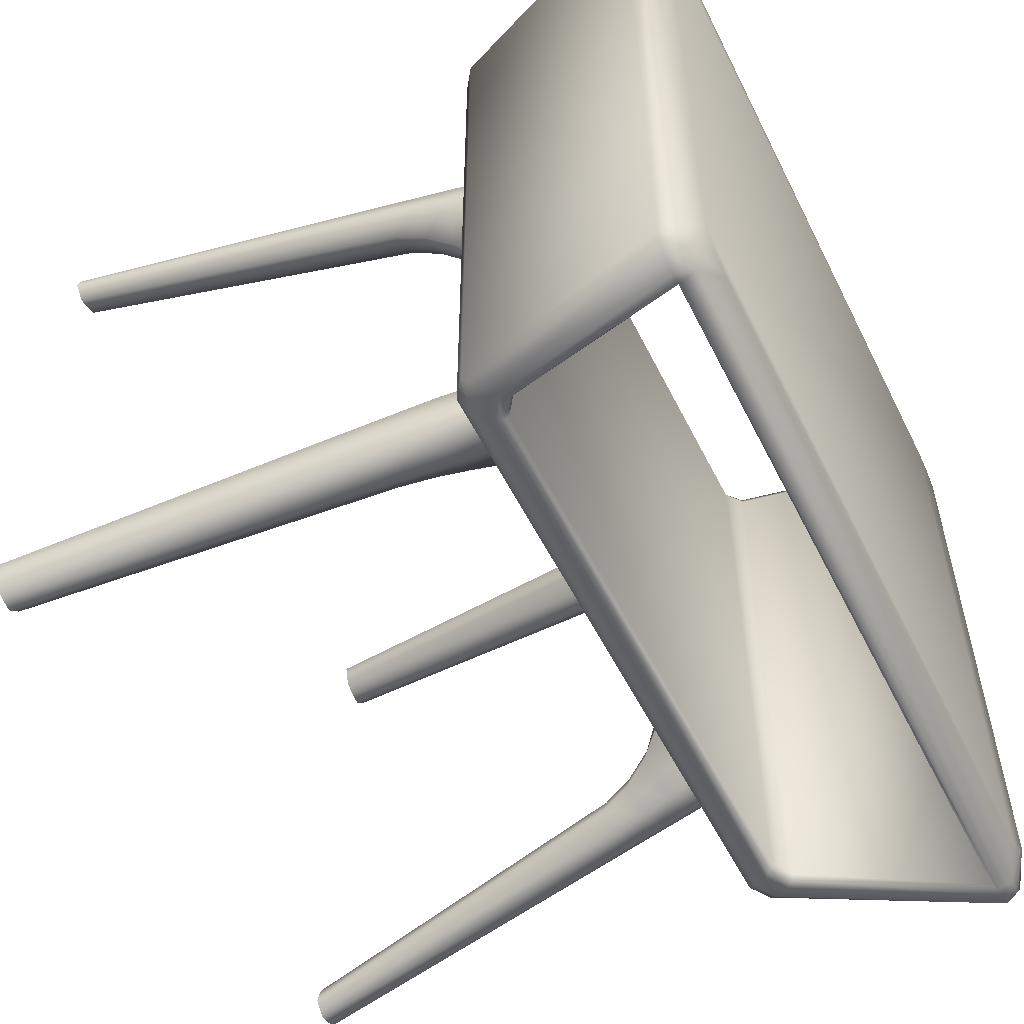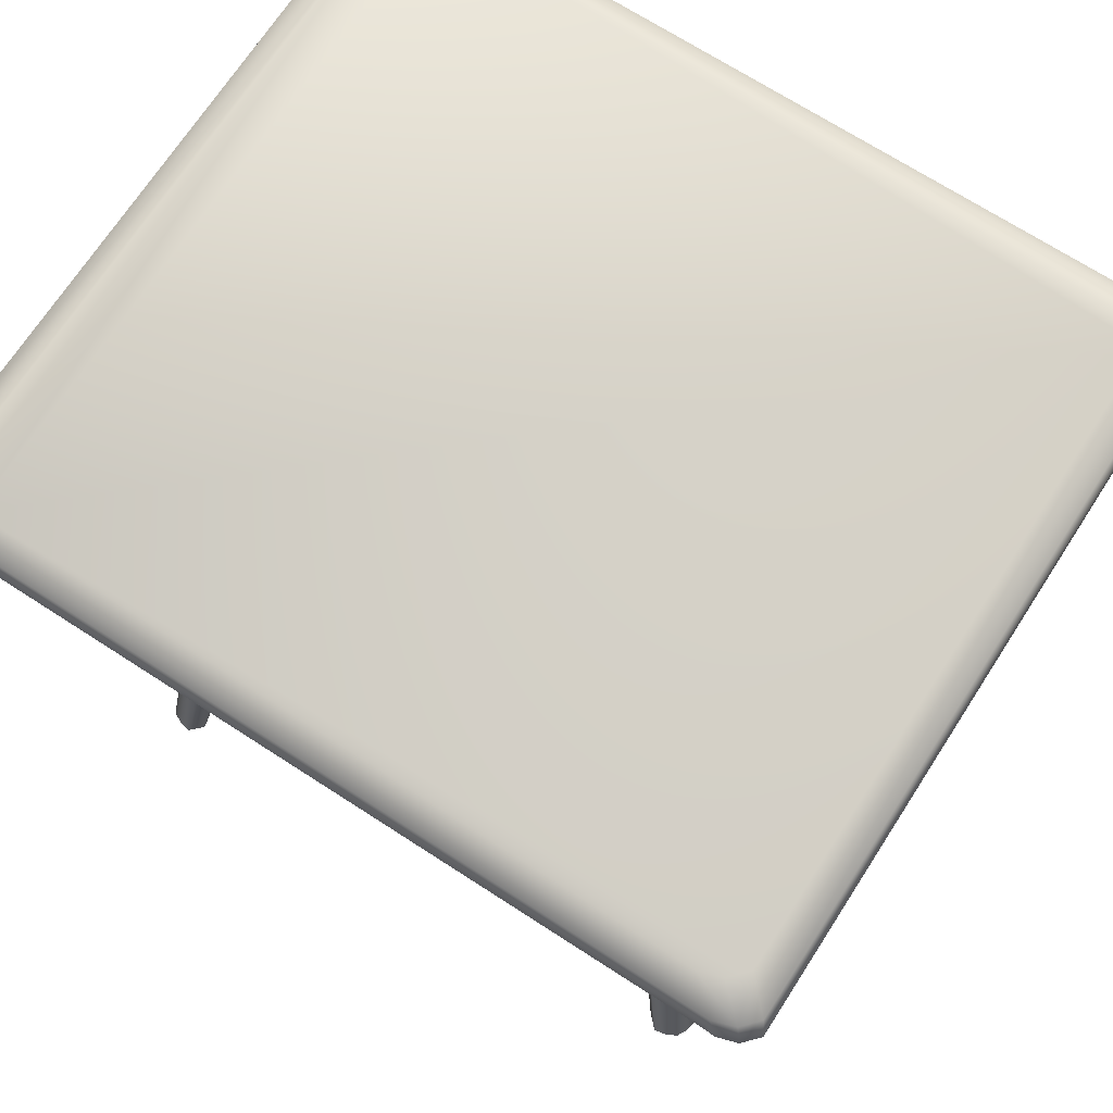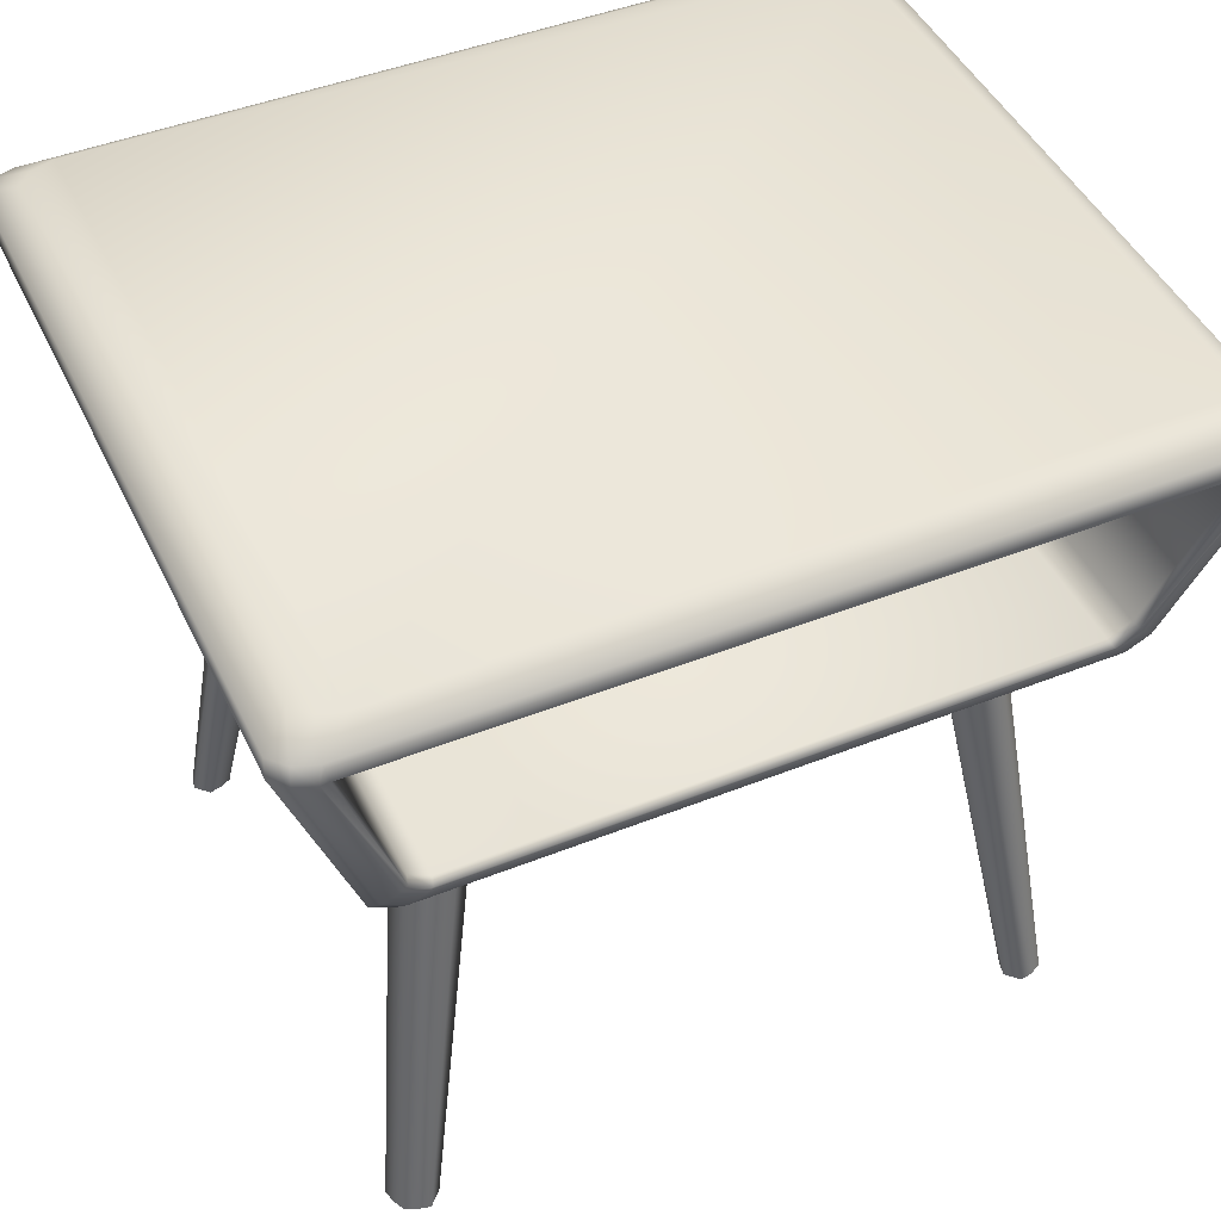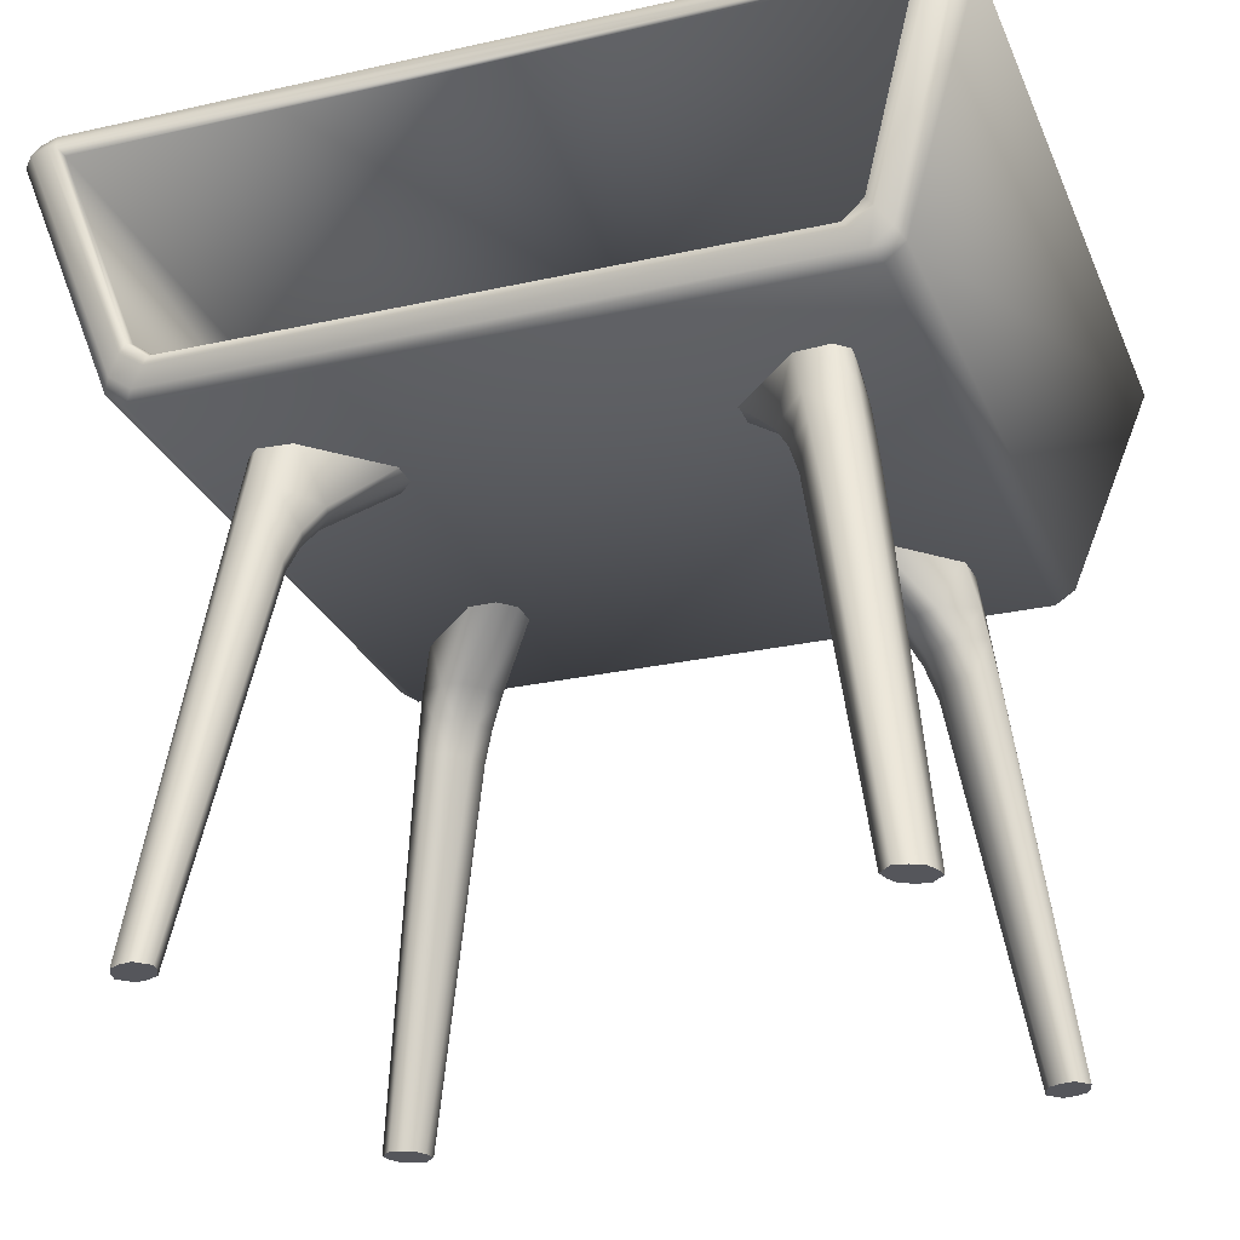
<metadata>
{"format":"obj","ext":"obj","renderer":"f3d","projection":"perspective","resolution":1024,"background":"white","views":[{"elev":-54.9,"azim":-63.7,"up":"+Y"},{"elev":70.2,"azim":-147.1,"up":"+Z"},{"elev":45.8,"azim":155.4,"up":"+Z"},{"elev":-26.3,"azim":-160.5,"up":"+Z"}]}
</metadata>
<code>
g SubEndtable:8
v 17.83 -16.91 26.17
v 21.07 -18.95 36.09
v 17.5 -16.79 26.57
v 20.66 -18.96 36.09
v 20.44 -18.73 35.91
v 17.36 -16.57 26.71
v 16.44 -16.67 25.8
v 16.31 -16.45 25.98
v -13.83 -16.67 25.76
v -13.69 -16.45 25.98
v -14.73 -16.57 26.71
v -14.87 -16.79 26.6
v -17.81 -18.73 35.91
v -17.94 -18.96 35.97
v -18.48 -18.95 35.97
v -15.2 -16.91 26.17
v -14.11 -16.79 25.44
v 16.74 -16.79 25.44
v 22.04 -18.64 36.1
v 18.48 -16.52 25.38
v 17.41 -16.4 24.64
v -14.79 -16.4 24.64
v -15.85 -16.52 25.38
v -19.44 -18.64 35.98
v -16.24 -16.01 24.86
v -20.11 -17.9 35.98
v -16.24 15.93 24.86
v -20.11 17.82 35.98
v -19.44 18.56 35.98
v -15.85 16.44 25.38
v -18.48 18.86 35.97
v -15.2 16.83 26.17
v -15.25 -15.89 24.15
v 17.88 -15.89 24.15
v 18.87 -16.01 24.86
v 22.7 -17.9 36.1
v 22.7 17.82 36.1
v 18.87 15.93 24.86
v -15.25 15.81 24.15
v 17.88 15.81 24.15
v 16.74 16.71 25.44
v 17.41 16.32 24.64
v -14.11 16.71 25.44
v -14.79 16.32 24.64
v 18.48 16.44 25.38
v 17.83 16.83 26.17
v 17.5 16.91 26.58
v 16.46 16.79 25.79
v -13.84 16.79 25.75
v -14.86 16.91 26.6
v 22.04 18.56 36.1
v 21.07 18.86 36.09
v 20.67 18.83 36.09
v 20.44 18.37 35.86
v 17.36 16.49 26.71
v 16.31 16.37 25.98
v -13.69 16.37 25.98
v -14.73 16.49 26.71
v -17.81 18.37 35.91
v -17.94 18.83 35.97
v -12.64 10.3 22.15
v -11.95 10.98 22.15
v -12.13 11.19 20.65
v -10.45 11.1 21.92
v -10.76 11.34 20.46
v -12.76 8.806 21.91
v -12.84 10.48 20.65
v -13.07 10.7 18.88
v -12.35 11.42 18.88
v -11.08 11.6 18.71
v -10.12 10.63 18.43
v -9.571 10.14 20.02
v -8.788 9.423 21.42
v -6.281 6.85 24.43
v -9.919 10.51 24.43
v -11.7 10.65 24.43
v -12.3 10.05 24.43
v -12.18 8.267 24.43
v -11.09 7.129 21.42
v -8.538 4.607 24.43
v -10.07 7.521 21.42
v -7.11 4.592 24.43
v -6.275 5.422 24.43
v -9.186 8.398 21.42
v -10.83 8.307 19.98
v -9.967 9.162 19.98
v -10.48 9.656 18.43
v -11.32 8.823 18.43
v -10.48 9.656 18.43
v -9.967 9.162 19.98
v -9.186 8.398 21.42
v -6.275 5.422 24.43
v -11.81 7.917 20.02
v -13 9.112 20.46
v -13.25 9.434 18.71
v -12.3 8.473 18.43
v -13.54 12.73 -0.1954
v -13.82 12.18 -0.1954
v -14.38 11.9 -0.1954
v -15 11.76 -0.1954
v -15.64 12.41 -0.1954
v -15.5 13.04 -0.1954
v -15.22 13.59 -0.1954
v -14.67 13.87 -0.1954
v -14.04 14 -0.1954
v -13.4 13.36 -0.1954
v -13.54 12.73 -0.1954
v 14.5 10.96 22.15
v 15.19 10.28 22.15
v 15.39 10.46 20.65
v 15.31 8.783 21.92
v 15.55 9.089 20.46
v 13.01 11.08 21.91
v 14.68 11.17 20.65
v 14.9 11.4 18.88
v 15.63 10.68 18.88
v 15.8 9.41 18.71
v 14.85 8.452 18.43
v 14.35 7.897 20.02
v 13.64 7.112 21.42
v 11.07 4.598 24.43
v 14.72 8.246 24.43
v 14.86 10.03 24.43
v 14.26 10.63 24.43
v 12.47 10.5 24.43
v 11.34 9.412 21.42
v 8.825 6.847 24.43
v 11.73 8.386 21.42
v 8.814 5.419 24.43
v 9.646 4.587 24.43
v 12.61 7.507 21.42
v 12.52 9.147 19.98
v 13.37 8.29 19.98
v 13.87 8.805 18.43
v 13.03 9.64 18.43
v 13.87 8.805 18.43
v 13.37 8.29 19.98
v 12.61 7.507 21.42
v 9.646 4.587 24.43
v 12.12 10.13 20.02
v 13.32 11.32 20.46
v 13.64 11.58 18.71
v 12.68 10.62 18.43
v 16.93 11.87 -0.1954
v 16.38 12.16 -0.1954
v 16.1 12.71 -0.1954
v 15.96 13.33 -0.1954
v 16.6 13.97 -0.1954
v 17.23 13.84 -0.1954
v 17.78 13.56 -0.1954
v 18.06 13.01 -0.1954
v 18.2 12.38 -0.1954
v 17.56 11.73 -0.1954
v 16.93 11.87 -0.1954
v -17.94 -18.96 35.97
v -17.81 -18.73 35.91
v 20.66 -18.96 36.09
v 20.44 -18.73 35.91
v -17.81 18.37 35.91
v 20.44 18.37 35.86
v -17.94 18.83 35.97
v 20.67 18.83 36.09
v 16.6 -15.74 -0.1954
v 15.96 -15.1 -0.1954
v 17.23 -15.6 -0.1954
v 16.1 -14.47 -0.1954
v 17.78 -15.32 -0.1954
v 16.38 -13.92 -0.1954
v 18.06 -14.77 -0.1954
v 16.93 -13.64 -0.1954
v 18.2 -14.14 -0.1954
v 17.56 -13.5 -0.1954
v -15.64 -14.17 -0.1954
v -15 -13.53 -0.1954
v -15.5 -14.8 -0.1954
v -14.38 -13.66 -0.1954
v -15.22 -15.35 -0.1954
v -13.82 -13.95 -0.1954
v -14.67 -15.63 -0.1954
v -13.54 -14.5 -0.1954
v -14.04 -15.76 -0.1954
v -13.4 -15.12 -0.1954
v -15.64 12.41 -0.1954
v -15.5 13.04 -0.1954
v -15 11.76 -0.1954
v -14.38 11.9 -0.1954
v -15.22 13.59 -0.1954
v -13.82 12.18 -0.1954
v -14.67 13.87 -0.1954
v -13.54 12.73 -0.1954
v -14.04 14 -0.1954
v -13.4 13.36 -0.1954
v 16.6 13.97 -0.1954
v 17.23 13.84 -0.1954
v 15.96 13.33 -0.1954
v 16.1 12.71 -0.1954
v 17.78 13.56 -0.1954
v 16.38 12.16 -0.1954
v 18.06 13.01 -0.1954
v 16.93 11.87 -0.1954
v 18.2 12.38 -0.1954
v 17.56 11.73 -0.1954
v -13.25 -11.2 18.71
v -12.3 -10.24 18.43
v -15 -13.53 -0.1954
v -14.38 -13.66 -0.1954
v -11.32 -10.59 18.43
v -13.82 -13.95 -0.1954
v -10.48 -11.42 18.43
v -13.54 -14.5 -0.1954
v -9.967 -10.93 19.98
v -10.83 -10.07 19.98
v -11.81 -9.683 20.02
v -13 -10.88 20.46
v -13.07 -12.46 18.88
v -12.84 -12.25 20.65
v -12.13 -12.95 20.65
v -12.35 -13.19 18.88
v -11.08 -13.36 18.71
v -10.76 -13.1 20.46
v -10.12 -12.4 18.43
v -9.571 -11.91 20.02
v -10.45 -12.86 21.92
v -8.788 -11.19 21.42
v -9.919 -12.28 24.43
v -6.281 -8.616 24.43
v -15.64 -14.17 -0.1954
v -15.5 -14.8 -0.1954
v -15.22 -15.35 -0.1954
v -14.67 -15.63 -0.1954
v -14.04 -15.76 -0.1954
v -13.4 -15.12 -0.1954
v -13.54 -14.5 -0.1954
v -10.48 -11.42 18.43
v -9.967 -10.93 19.98
v -9.186 -10.16 21.42
v -6.275 -7.188 24.43
v -11.7 -12.41 24.43
v -11.95 -12.75 22.15
v -12.64 -12.06 22.15
v -12.3 -11.81 24.43
v -12.76 -10.57 21.91
v -12.18 -10.03 24.43
v -11.09 -8.895 21.42
v -8.538 -6.373 24.43
v -9.186 -10.16 21.42
v -10.07 -9.287 21.42
v -6.275 -7.188 24.43
v -7.11 -6.358 24.43
v 13.64 -13.34 18.71
v 12.68 -12.38 18.43
v 15.96 -15.1 -0.1954
v 16.1 -14.47 -0.1954
v 13.03 -11.41 18.43
v 16.38 -13.92 -0.1954
v 13.87 -10.57 18.43
v 16.93 -13.64 -0.1954
v 13.37 -10.06 19.98
v 12.52 -10.91 19.98
v 12.12 -11.89 20.02
v 13.32 -13.09 20.46
v 14.9 -13.16 18.88
v 14.68 -12.93 20.65
v 15.39 -12.22 20.65
v 15.63 -12.44 18.88
v 15.8 -11.18 18.71
v 15.55 -10.85 20.46
v 14.85 -10.22 18.43
v 14.35 -9.663 20.02
v 15.31 -10.55 21.92
v 13.64 -8.877 21.42
v 14.72 -10.01 24.43
v 11.07 -6.363 24.43
v 16.6 -15.74 -0.1954
v 17.23 -15.6 -0.1954
v 17.78 -15.32 -0.1954
v 18.06 -14.77 -0.1954
v 18.2 -14.14 -0.1954
v 17.56 -13.5 -0.1954
v 16.93 -13.64 -0.1954
v 13.87 -10.57 18.43
v 13.37 -10.06 19.98
v 12.61 -9.272 21.42
v 9.646 -6.352 24.43
v 14.86 -11.79 24.43
v 15.19 -12.04 22.15
v 14.5 -12.73 22.15
v 14.26 -12.39 24.43
v 13.01 -12.85 21.91
v 12.47 -12.26 24.43
v 11.34 -11.18 21.42
v 8.825 -8.613 24.43
v 12.61 -9.272 21.42
v 11.73 -10.15 21.42
v 9.646 -6.352 24.43
v 8.814 -7.185 24.43
v -17.81 18.37 35.91
v -17.81 -18.73 35.91
v -14.73 16.49 26.71
v -14.73 -16.57 26.71
v -13.69 -16.45 25.98
v -13.69 16.37 25.98
v 16.31 16.37 25.98
v 16.31 -16.45 25.98
v 17.36 16.49 26.71
v 17.36 -16.57 26.71
v 20.44 18.37 35.86
v 20.44 -18.73 35.91
v -18.02 -18.64 36.81
v 20.81 -18.64 36.81
v -16.49 -17.41 37.63
v 19.28 -17.41 37.63
v -17.66 -17.05 37.63
v -18.44 -16.16 37.63
v -19.08 -18.28 36.82
v -19.79 -17.48 36.82
v -19.79 17.4 36.82
v -18.44 16.08 37.63
v -19.08 18.2 36.82
v -17.66 16.97 37.63
v -16.49 17.33 37.63
v -18.02 18.55 36.81
v 20.81 18.55 36.81
v 19.28 17.33 37.63
v 21.23 -16.16 37.63
v 20.44 -17.05 37.63
v 21.87 -18.28 36.82
v -18.48 -18.95 35.97
v -19.44 -18.64 35.98
v -20.11 -17.9 35.98
v -20.11 17.82 35.98
v -19.44 18.56 35.98
v -18.48 18.86 35.97
v -17.94 18.83 35.97
v 20.67 18.83 36.09
v 21.07 18.86 36.09
v 21.87 18.2 36.82
v 22.04 18.56 36.1
v 22.58 17.4 36.82
v 22.7 17.82 36.1
v -17.94 -18.96 35.97
v 20.66 -18.96 36.09
v 21.07 -18.95 36.09
v 22.04 -18.64 36.1
v 22.58 -17.48 36.82
v 22.7 -17.9 36.1
v 21.23 16.08 37.63
v 20.44 16.97 37.63
f 1 2 3
f 2 4 3
f 4 5 3
f 5 6 3
f 3 6 7
f 6 8 7
f 7 8 9
f 8 10 9
f 10 11 9
f 9 11 12
f 11 13 12
f 13 14 12
f 14 15 12
f 15 16 12
f 12 16 9
f 16 17 9
f 17 18 9
f 9 18 7
f 18 1 7
f 7 1 3
f 2 1 19
f 19 1 20
f 1 18 20
f 20 18 21
f 18 17 21
f 21 17 22
f 17 16 22
f 22 16 23
f 16 15 23
f 15 24 23
f 23 24 25
f 24 26 25
f 25 26 27
f 26 28 27
f 28 29 27
f 27 29 30
f 29 31 30
f 30 31 32
f 23 25 22
f 25 33 22
f 33 34 22
f 22 34 21
f 34 35 21
f 21 35 20
f 20 35 19
f 19 35 36
f 36 35 37
f 35 38 37
f 25 27 33
f 27 39 33
f 39 40 33
f 33 40 34
f 40 38 34
f 34 38 35
f 41 42 43
f 42 44 43
f 43 44 32
f 32 44 30
f 30 44 27
f 27 44 39
f 39 44 40
f 44 42 40
f 40 42 38
f 38 42 45
f 42 41 45
f 41 46 45
f 47 46 48
f 46 41 48
f 48 41 49
f 41 43 49
f 43 32 49
f 49 32 50
f 37 38 51
f 38 45 51
f 45 46 51
f 51 46 52
f 46 47 52
f 52 47 53
f 53 47 54
f 54 47 55
f 47 48 55
f 55 48 56
f 56 48 57
f 48 49 57
f 57 49 58
f 49 50 58
f 58 50 59
f 59 50 60
f 60 50 31
f 50 32 31
f 61 62 63
f 62 64 63
f 63 64 65
f 66 61 67
f 61 63 67
f 67 63 68
f 68 63 69
f 69 63 70
f 63 65 70
f 70 65 71
f 71 65 72
f 65 64 72
f 72 64 73
f 74 73 75
f 73 64 75
f 75 64 76
f 64 62 76
f 62 61 76
f 76 61 77
f 61 66 77
f 77 66 78
f 66 79 78
f 78 79 80
f 79 81 80
f 80 81 82
f 82 81 83
f 83 81 84
f 81 85 84
f 84 85 86
f 86 85 87
f 85 88 87
f 71 72 89
f 89 72 90
f 72 73 90
f 90 73 91
f 73 74 91
f 91 74 92
f 81 79 85
f 85 79 93
f 79 66 93
f 93 66 94
f 66 67 94
f 67 68 94
f 68 95 94
f 95 96 94
f 94 96 93
f 96 88 93
f 88 85 93
f 97 87 98
f 87 88 98
f 98 88 99
f 88 96 99
f 99 96 100
f 96 95 100
f 100 95 101
f 95 68 101
f 101 68 102
f 102 68 103
f 68 69 103
f 103 69 104
f 69 70 104
f 104 70 105
f 105 70 106
f 70 71 106
f 106 71 107
f 71 89 107
f 108 109 110
f 109 111 110
f 110 111 112
f 113 108 114
f 108 110 114
f 114 110 115
f 115 110 116
f 116 110 117
f 110 112 117
f 117 112 118
f 118 112 119
f 112 111 119
f 119 111 120
f 121 120 122
f 120 111 122
f 122 111 123
f 111 109 123
f 109 108 123
f 123 108 124
f 108 113 124
f 124 113 125
f 113 126 125
f 125 126 127
f 126 128 127
f 127 128 129
f 129 128 130
f 130 128 131
f 128 132 131
f 131 132 133
f 133 132 134
f 132 135 134
f 118 119 136
f 136 119 137
f 119 120 137
f 137 120 138
f 120 121 138
f 138 121 139
f 128 126 132
f 132 126 140
f 126 113 140
f 140 113 141
f 113 114 141
f 114 115 141
f 115 142 141
f 142 143 141
f 141 143 140
f 143 135 140
f 135 132 140
f 144 134 145
f 134 135 145
f 145 135 146
f 135 143 146
f 146 143 147
f 143 142 147
f 147 142 148
f 142 115 148
f 148 115 149
f 149 115 150
f 115 116 150
f 150 116 151
f 116 117 151
f 151 117 152
f 152 117 153
f 117 118 153
f 153 118 154
f 118 136 154
f 155 156 157
f 157 156 158
f 156 159 158
f 158 159 160
f 159 161 160
f 160 161 162
f 163 164 165
f 164 166 165
f 165 166 167
f 166 168 167
f 167 168 169
f 168 170 169
f 169 170 171
f 170 172 171
f 173 174 175
f 174 176 175
f 175 176 177
f 176 178 177
f 177 178 179
f 178 180 179
f 179 180 181
f 180 182 181
f 183 184 185
f 185 184 186
f 184 187 186
f 186 187 188
f 187 189 188
f 188 189 190
f 189 191 190
f 190 191 192
f 193 194 195
f 195 194 196
f 194 197 196
f 196 197 198
f 197 199 198
f 198 199 200
f 199 201 200
f 200 201 202
f 203 204 205
f 205 204 206
f 204 207 206
f 206 207 208
f 207 209 208
f 208 209 210
f 211 209 212
f 209 207 212
f 212 207 213
f 207 204 213
f 213 204 214
f 204 203 214
f 203 215 214
f 214 215 216
f 216 215 217
f 215 218 217
f 218 219 217
f 217 219 220
f 219 221 220
f 221 222 220
f 220 222 223
f 222 224 223
f 223 224 225
f 224 226 225
f 205 227 203
f 203 227 215
f 227 228 215
f 228 229 215
f 215 229 218
f 229 230 218
f 218 230 219
f 230 231 219
f 231 232 219
f 219 232 221
f 232 233 221
f 233 234 221
f 221 234 222
f 234 235 222
f 222 235 224
f 235 236 224
f 224 236 226
f 236 237 226
f 225 238 223
f 223 238 239
f 239 238 240
f 238 241 240
f 240 241 242
f 241 243 242
f 242 243 244
f 243 245 244
f 211 212 246
f 212 247 246
f 246 247 248
f 248 247 249
f 249 247 245
f 245 247 244
f 247 212 244
f 212 213 244
f 244 213 242
f 213 214 242
f 214 216 242
f 242 216 240
f 216 217 240
f 240 217 239
f 239 217 223
f 217 220 223
f 250 251 252
f 252 251 253
f 251 254 253
f 253 254 255
f 254 256 255
f 255 256 257
f 258 256 259
f 256 254 259
f 259 254 260
f 254 251 260
f 260 251 261
f 251 250 261
f 250 262 261
f 261 262 263
f 263 262 264
f 262 265 264
f 265 266 264
f 264 266 267
f 266 268 267
f 268 269 267
f 267 269 270
f 269 271 270
f 270 271 272
f 271 273 272
f 252 274 250
f 250 274 262
f 274 275 262
f 275 276 262
f 262 276 265
f 276 277 265
f 265 277 266
f 277 278 266
f 278 279 266
f 266 279 268
f 279 280 268
f 280 281 268
f 268 281 269
f 281 282 269
f 269 282 271
f 282 283 271
f 271 283 273
f 283 284 273
f 272 285 270
f 270 285 286
f 286 285 287
f 285 288 287
f 287 288 289
f 288 290 289
f 289 290 291
f 290 292 291
f 258 259 293
f 259 294 293
f 293 294 295
f 295 294 296
f 296 294 292
f 292 294 291
f 294 259 291
f 259 260 291
f 291 260 289
f 260 261 289
f 261 263 289
f 289 263 287
f 263 264 287
f 287 264 286
f 286 264 270
f 264 267 270
f 297 298 299
f 298 300 299
f 300 301 299
f 299 301 302
f 302 301 303
f 301 304 303
f 303 304 305
f 304 306 305
f 305 306 307
f 306 308 307
f 309 310 311
f 310 312 311
f 311 312 313
f 312 314 313
f 314 315 313
f 313 315 311
f 315 309 311
f 315 314 316
f 316 314 317
f 314 318 317
f 317 318 319
f 318 320 319
f 320 321 319
f 319 321 322
f 322 321 323
f 323 321 324
f 321 320 324
f 320 318 324
f 318 314 324
f 314 312 324
f 324 312 325
f 325 312 326
f 312 310 326
f 310 327 326
f 326 327 325
f 328 309 329
f 309 315 329
f 315 316 329
f 329 316 330
f 316 317 330
f 330 317 331
f 331 317 332
f 317 319 332
f 319 322 332
f 332 322 333
f 333 322 334
f 322 323 334
f 334 323 335
f 335 323 336
f 323 337 336
f 336 337 338
f 337 339 338
f 338 339 340
f 328 341 309
f 341 342 309
f 309 342 310
f 342 343 310
f 310 343 327
f 343 344 327
f 327 344 345
f 344 346 345
f 346 340 345
f 340 339 345
f 327 345 325
f 345 339 325
f 325 339 347
f 339 337 347
f 347 337 348
f 337 323 348
f 323 324 348
f 324 325 348
f 348 325 347

</code>
